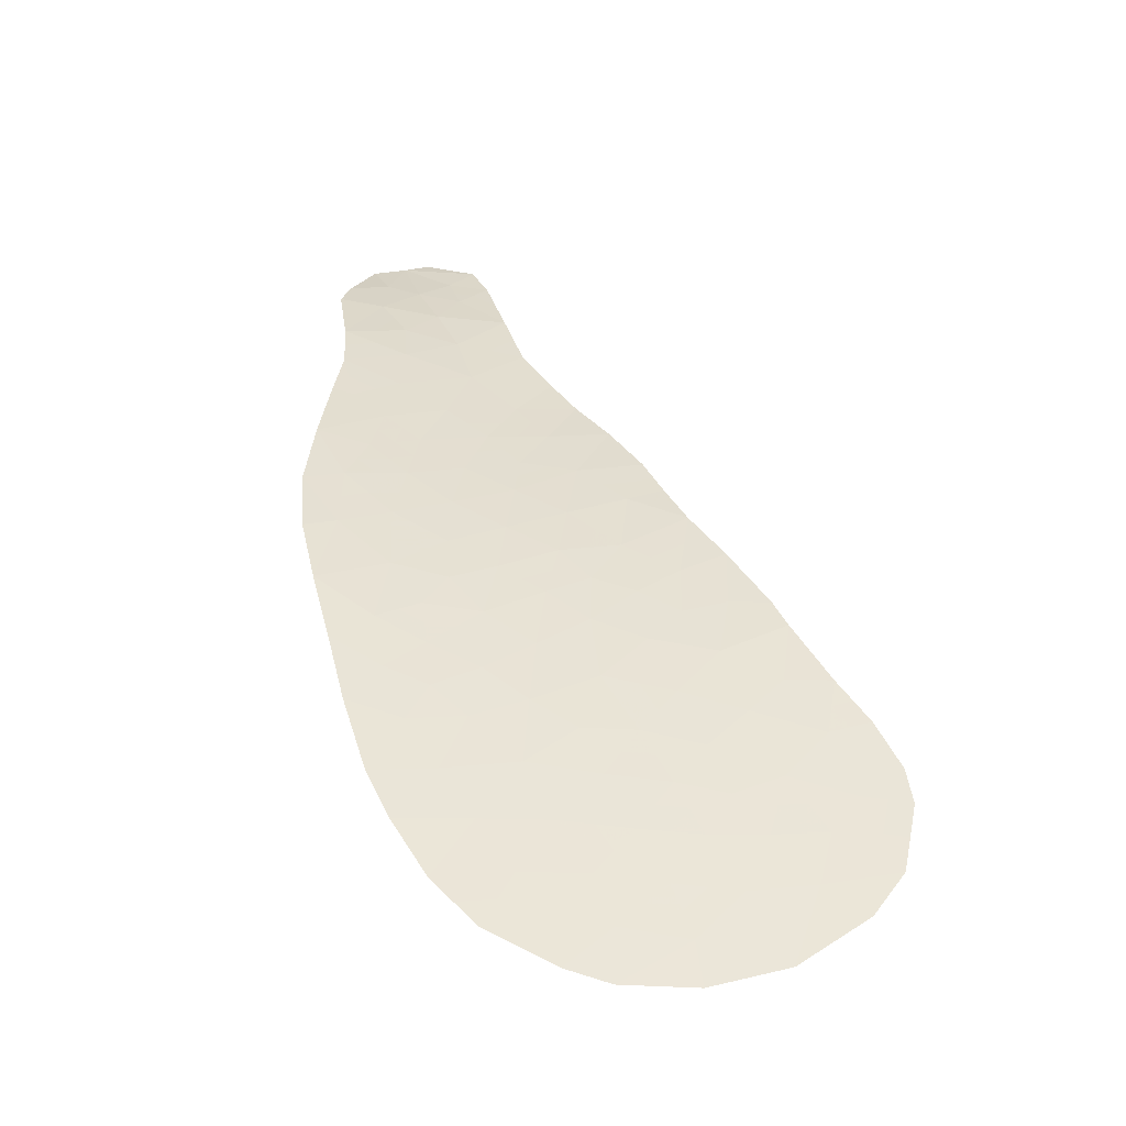
<metadata>
{"format":"obj","ext":"obj","renderer":"f3d","projection":"perspective","resolution":1024,"background":"white","views":[{"elev":-11.8,"azim":170.2,"up":"+Z"}]}
</metadata>
<code>
v 58.62 122.2 41.14
v 59.25 122.7 40.46
v 60.27 122.9 40.12
v 60.69 119.7 43.95
v 58.89 118.8 45.04
v 51.33 128.4 33.65
v 56.46 127.3 34.47
v 57.66 115.7 48.3
v 58.03 114.7 49.32
v 61.5 122.1 41.09
v 56.32 128.7 32.35
v 57.24 127.7 33.7
v 58.98 116.2 47.85
v 55.76 123.3 40.12
v 56.6 122.7 40.81
v 56.17 121.8 41.91
v 57.54 125.6 36.79
v 59.24 124.2 38.48
v 58.14 124 38.91
v 57.98 123 40.27
v 56.9 112.7 51.15
v 59.16 113.3 50.49
v 60.13 113.6 50.28
v 59.41 112.5 51.09
v 59.23 117.1 46.83
v 54.63 123.8 39.65
v 57.04 126.5 35.55
v 55.53 126.8 35.38
v 57.92 127.1 34.5
v 52.42 126.4 36.51
v 53.54 126.5 36.13
v 61.26 118.6 45.21
v 60.07 118.9 44.83
v 51 125.1 38.66
v 61.24 123.2 39.62
v 53.62 127.8 34.14
v 55.02 127.6 34.29
v 55.98 126 36.53
v 58.69 127.8 33.42
v 56.63 113.5 50.47
v 57.55 113.2 50.65
v 58.39 113.6 50.22
v 56.68 119.5 44.43
v 55.41 119.8 44.21
v 60.92 120.9 42.59
v 60.41 115.6 48.55
v 51.64 124 39.99
v 53.19 124.2 39.36
v 60.43 114.3 49.78
v 59.37 114.3 49.62
v 59.23 123.5 39.49
v 60.17 123.8 38.92
v 59.79 124.7 37.72
v 58.89 115.3 48.73
v 55.55 117.1 46.95
v 50.52 128 34.53
v 54.64 126.2 36.37
v 54.2 127 35.27
v 59.2 125.6 36.63
v 59.7 120.7 42.87
v 58.56 121.4 42.11
v 57.95 119.6 44.22
v 55.83 120.9 42.96
v 58.58 126.3 35.57
v 52.95 127.2 35.28
v 54.65 122.9 40.84
v 50.02 127.1 35.94
v 61.69 121 42.44
v 58.35 120.5 43.21
v 51.37 125.9 37.47
v 53.19 121.4 42.83
v 56.33 125.2 37.54
v 57.26 124.6 38.18
v 61 124.3 38.14
v 56.96 123.6 39.5
v 53.88 119.8 44.41
v 54.43 120.7 43.38
v 54.46 118.8 45.38
v 60.23 126.2 35.58
v 56.53 117.9 46.12
v 52.87 125.3 37.96
v 55.09 117.9 46.2
v 57.54 122 41.45
v 59.56 127.1 34.38
v 53.63 122.5 41.39
v 54.7 128.9 32.29
v 60.49 116.5 47.53
v 57.26 128.4 32.66
v 59.28 119.7 44.02
v 56.11 116.2 47.92
v 57.46 116.9 47.16
v 55.74 124.4 38.75
v 60.82 117.4 46.57
v 52.57 122.3 41.84
v 60.34 117.5 46.41
v 56.39 115 49.15
v 53.55 120.5 43.64
v 52.97 128.9 32.69
v 50.44 125.8 37.71
v 60.64 125.5 36.57
v 58.61 112.2 51.31
v 58.02 112.1 51.49
v 61.64 119.9 43.78
v 50.04 126.6 36.69
v 54.73 128.3 33.19
v 51.87 123.5 40.56
v 51.75 127.3 35.34
v 51.02 126.9 36.08
v 57.31 118.7 45.21
v 57.24 121.1 42.52
v 59.65 118.1 45.74
v 55.58 122.5 41.18
v 57.4 114 49.96
v 56.91 120.2 43.59
v 52.01 124.9 38.69
v 55.91 118.7 45.26
v 55.14 125.3 37.51
v 59.83 121.8 41.48
v 53.8 123.4 40.34
v 52.19 127.9 34.27
v 56.17 128 33.44
v 52.78 123.3 40.58
v 58.53 124.8 37.78
v 54.78 121.8 42.07
v 53.84 125.7 37.18
v 58.18 117.9 46.02
v 54.23 124.8 38.4
v 58.94 122.5 40.8
v 59.54 122.3 40.97
v 59.23 122 41.31
v 57.43 119.9 43.9
v 57.63 120.3 43.4
v 58.15 120 43.71
v 56.38 122.2 41.36
v 55.87 122.1 41.54
v 56.09 122.6 40.99
v 57.74 118.3 45.61
v 57.35 117.9 46.07
v 56.92 118.3 45.66
v 56.76 113.1 50.81
v 57.09 113.4 50.56
v 57.22 113 50.9
v 59.64 113.5 50.38
v 59.77 113.1 50.68
v 59.28 112.9 50.79
v 58.34 117 46.99
v 57.82 117.4 46.59
v 58.7 117.5 46.42
v 59.76 122.8 40.29
v 60.05 122.4 40.8
v 60.67 122 41.28
v 60.89 122.5 40.6
v 56.29 126.7 35.47
v 56 127 34.93
v 56.75 126.9 35.01
v 57.19 127.2 34.49
v 57.48 126.8 35.02
v 51.5 125 38.68
v 51.18 125.5 38.07
v 51.69 125.4 38.08
v 58.3 127.5 33.96
v 57.58 127.4 34.1
v 57.96 127.8 33.56
v 57.31 119.5 44.32
v 56.79 119.8 44.01
v 56.04 119.6 44.32
v 56.16 120 43.9
v 57.21 114.8 49.24
v 57.72 114.3 49.64
v 56.89 114.5 49.56
v 59.7 123.6 39.21
v 60.22 123.3 39.52
v 59.75 123.2 39.81
v 59.26 113.8 50.05
v 59.75 114 49.95
v 52.15 128.7 33.17
v 52.58 128.4 33.48
v 51.76 128.2 33.96
v 54.09 126.4 36.25
v 53.87 126.8 35.7
v 54.42 126.6 35.82
v 59.7 124 38.7
v 59.23 123.8 38.99
v 59.49 120.2 43.44
v 58.81 120.1 43.61
v 59.02 120.6 43.04
v 59.19 121.6 41.79
v 59.77 121.3 42.17
v 59.13 121 42.49
v 60.8 120.3 43.27
v 60.2 120.2 43.41
v 60.31 120.8 42.73
v 58.87 125.2 37.21
v 58.04 125.2 37.29
v 58.37 125.6 36.71
v 58.74 127.1 34.44
v 59.13 127.4 33.9
v 58.06 126 36.18
v 58.89 126 36.1
v 57.29 126.1 36.17
v 57.81 126.4 35.56
v 53.57 127.1 35.28
v 53.28 127.5 34.71
v 53.91 127.4 34.71
v 61.28 120.4 43.18
v 61.16 119.8 43.86
v 61.3 120.9 42.51
v 61.66 120.4 43.11
v 58.69 124.1 38.7
v 58.68 123.7 39.2
v 53.1 122.4 41.62
v 53.41 121.9 42.11
v 52.88 121.8 42.33
v 59.98 119.7 43.98
v 55.74 125.3 37.53
v 56.04 124.8 38.15
v 55.44 124.9 38.13
v 55.32 117.5 46.58
v 55.81 117.9 46.16
v 56.04 117.5 46.54
v 59.24 123.1 39.98
v 58.32 116 48.07
v 58.94 115.7 48.29
v 58.28 115.5 48.51
v 58.46 115 49.03
v 57.85 115.2 48.81
v 56.29 119.1 44.84
v 55.66 119.3 44.73
v 60.38 119.3 44.39
v 59.67 119.3 44.42
v 57.56 116.3 47.73
v 58.22 116.5 47.5
v 53.29 128.4 33.41
v 52.91 127.9 34.2
v 55.67 122.9 40.65
v 55.11 122.7 41.01
v 55.2 123.1 40.48
v 53.24 126.8 35.7
v 53.69 126.1 36.65
v 53.13 126.1 36.85
v 52.98 126.5 36.32
v 50.72 125.5 38.19
v 50.91 125.9 37.59
v 58.06 123.5 39.59
v 57.47 123.3 39.88
v 57.55 123.8 39.21
v 58.6 123.2 39.88
v 54.77 118.3 45.79
v 55.19 118.7 45.32
v 55.5 118.3 45.73
v 52.64 125.9 37.24
v 53.35 125.5 37.57
v 58.59 121.8 41.62
v 58.05 121.7 41.78
v 58.08 122.1 41.29
v 57.76 122.5 40.86
v 58.3 122.6 40.7
v 59.9 114.3 49.7
v 59.89 115 49.08
v 60.42 114.9 49.17
v 54.99 124.6 38.57
v 54.69 125.1 37.95
v 60.37 121.4 42.03
v 54.32 127.7 34.21
v 54.61 127.3 34.78
v 54.49 125.5 37.34
v 54.24 126 36.78
v 54.89 125.8 36.94
v 61.37 122.6 40.35
v 60.76 123 39.87
v 61.12 123.8 38.88
v 60.71 123.5 39.27
v 60.58 124.1 38.53
v 59.7 115.9 48.2
v 59.65 115.4 48.64
v 56.79 128.6 32.5
v 56.71 128.2 33.05
v 56.25 128.4 32.9
v 55.76 126.4 35.96
v 56.51 126.2 36.04
v 57.97 128.1 33.04
v 57.25 128.1 33.18
v 59.08 119.2 44.53
v 58.42 119.2 44.63
v 58.61 119.6 44.12
v 58.45 120.9 42.66
v 56.78 116.5 47.54
v 56.89 116 48.11
v 56.36 123.5 39.81
v 56.78 123.1 40.15
v 56.18 123 40.46
v 56.15 125.6 37.04
v 55.56 125.6 37.02
v 57.7 124.3 38.55
v 57.11 124.1 38.84
v 56.79 124.9 37.86
v 56.5 124.5 38.46
v 52.12 125.6 37.72
v 51.9 126.1 36.99
v 56.76 125.8 36.66
v 60.43 125.8 36.08
v 59.92 125.5 36.6
v 59.71 125.9 36.1
v 60.45 116 48.04
v 59.74 116.3 47.69
v 59.11 116.6 47.34
v 59.86 116.8 47.18
v 57.02 115.4 48.73
v 54.17 119.3 44.9
v 54.64 119.8 44.31
v 54.94 119.3 44.8
v 58.78 113.5 50.35
v 58.88 114 49.92
v 59.4 126.3 35.57
v 56.99 117.4 46.64
v 56.5 117 47.05
v 53.37 121 43.24
v 53.81 121 43.11
v 53.99 120.6 43.51
v 57.07 122.3 41.13
v 57.29 122.8 40.54
v 56.71 121.5 42.21
v 56.53 121 42.74
v 56 121.3 42.43
v 55.09 126.5 35.88
v 55.31 126.1 36.45
v 52.44 125.1 38.33
v 60.82 124.9 37.36
v 60.4 124.5 37.93
v 60.22 125.1 37.15
v 59.5 125.1 37.17
v 59.48 118.9 44.93
v 58.5 112.9 50.76
v 58.08 112.7 50.98
v 57.97 113.4 50.43
v 59.01 112.4 51.2
v 58.88 112.8 50.9
v 58.1 118.7 45.12
v 57.63 119.1 44.71
v 58.62 122.8 40.36
v 57.75 112.5 51.23
v 58.31 112.2 51.4
v 57.46 112.4 51.32
v 56.25 115.6 48.53
v 59.13 114.8 49.17
v 58.7 114.5 49.47
v 58.53 118.3 45.53
v 55.83 116.7 47.43
v 55.75 123.8 39.43
v 56.35 124 39.12
v 55.19 123.5 39.88
v 55.18 124.1 39.2
v 53.99 121.6 42.45
v 54.6 121.2 42.72
v 59.52 124.5 38.1
v 59.98 124.3 38.32
v 54.04 125.3 37.79
v 53.55 125.1 38.18
v 55.18 122.1 41.62
v 54.72 122.3 41.46
v 57.89 124.7 37.98
v 57.4 125.1 37.48
v 56.93 125.4 37.17
v 56.99 119.1 44.82
v 56.61 118.7 45.23
v 55.28 127.2 34.83
v 55.74 127.4 34.38
v 58.21 114.2 49.77
v 57.9 113.8 50.09
v 61.45 119.2 44.49
v 60.97 119.2 44.58
v 60.66 118.8 45.02
v 50.24 126.2 37.2
v 50.71 126.2 37.08
v 59.78 117.3 46.62
v 60.42 117 46.97
v 60.58 117.5 46.49
v 60.66 116.9 47.05
v 61.59 121.5 41.76
v 61.21 121.5 41.84
v 54.15 120.2 43.9
v 54.92 120.2 43.79
v 55.13 120.8 43.17
v 55.62 120.3 43.59
v 60.28 113.9 50.03
v 56.85 121.9 41.68
v 54.64 123.3 40.25
v 59.9 126.6 34.98
v 59.07 126.7 34.98
v 58.25 126.7 35.03
v 52.57 127.5 34.77
v 56.85 127.5 34.09
v 51.83 124.4 39.34
v 52.6 124.6 39.02
v 52.42 124.1 39.68
v 53.71 124.5 38.88
v 53.03 124.8 38.66
v 54.14 122.7 41.12
v 54.21 122.2 41.73
v 55.51 128.8 32.32
v 55.52 128.5 32.77
v 54.71 128.6 32.74
v 55.45 128.2 33.32
v 53.83 128.9 32.49
v 53.85 128.6 32.94
v 54.17 128.1 33.66
v 55.6 127.8 33.86
v 56.31 127.7 33.96
v 56.7 127.9 33.57
v 54.22 123.1 40.59
v 54.21 123.6 39.99
v 53.49 123.8 39.85
v 53.91 124 39.5
v 52.21 123.7 40.29
v 52.99 123.8 39.97
v 53.21 122.9 40.99
v 53.29 123.3 40.46
v 53.72 122.9 40.87
v 52.22 122.9 41.2
v 52.33 123.4 40.57
v 52.67 122.8 41.21
v 52.35 127.2 35.31
v 51.97 127.6 34.8
v 50.27 127.6 35.23
v 50.77 127.4 35.3
v 50.52 127 36.01
v 51.39 127.1 35.71
v 51.14 127.6 34.93
v 50.03 126.9 36.31
v 50.53 126.7 36.38
v 51.2 126.4 36.78
v 51.72 126.6 36.3
v 52.09 126.8 35.93
v 52.68 126.8 35.9
v 53.71 120.2 44.03
v 61.04 118 45.89
v 60.8 118.1 45.81
v 60 117.8 46.07
v 60.45 118.4 45.47
v 56.37 120.5 43.28
v 57.07 120.7 43.06
v 57.79 120.8 42.86
v 57.9 121.3 42.31
v 57.39 121.6 41.99
v 59.86 118.5 45.29
v 59.27 118.4 45.39
v 58.91 118 45.88
v 59.44 117.6 46.29
v 57.01 113.8 50.22
v 56.51 114.3 49.81
v 59.16 124.8 37.75
v 51.32 124.5 39.33
v 58.88 124.5 38.13
v 55.48 121.8 41.99
v 55.31 121.3 42.52
v 56.22 118.3 45.69
v 57.47 113.6 50.31
v 51.35 128 34.4
v 50.92 128.2 34.09
v 54.43 124.3 39.03
v 51.76 123.7 40.28
v 58.34 124.4 38.35
v 54.87 126.9 35.33
v 54.87 128 33.74
f 1 128 130
f 128 2 129
f 128 129 130
f 130 129 118
f 62 131 133
f 131 114 132
f 131 132 133
f 133 132 69
f 15 134 136
f 134 16 135
f 134 135 136
f 136 135 112
f 109 137 139
f 137 126 138
f 137 138 139
f 139 138 80
f 21 140 142
f 140 40 141
f 140 141 142
f 142 141 41
f 22 143 145
f 143 23 144
f 143 144 145
f 145 144 24
f 25 146 148
f 146 91 147
f 146 147 148
f 148 147 126
f 118 129 150
f 129 2 149
f 129 149 150
f 150 149 3
f 10 151 152
f 151 118 150
f 151 150 152
f 152 150 3
f 27 153 155
f 153 28 154
f 153 154 155
f 155 154 7
f 7 156 155
f 156 29 157
f 156 157 155
f 155 157 27
f 115 158 160
f 158 34 159
f 158 159 160
f 160 159 70
f 39 161 163
f 161 29 162
f 161 162 163
f 163 162 12
f 62 164 131
f 164 43 165
f 164 165 131
f 131 165 114
f 43 166 165
f 166 44 167
f 166 167 165
f 165 167 114
f 96 168 170
f 168 9 169
f 168 169 170
f 170 169 113
f 51 171 173
f 171 52 172
f 171 172 173
f 173 172 3
f 23 143 175
f 143 22 174
f 143 174 175
f 175 174 50
f 6 176 178
f 176 98 177
f 176 177 178
f 178 177 120
f 57 179 181
f 179 31 180
f 179 180 181
f 181 180 58
f 18 182 183
f 182 52 171
f 182 171 183
f 183 171 51
f 60 184 186
f 184 89 185
f 184 185 186
f 186 185 69
f 61 187 189
f 187 118 188
f 187 188 189
f 189 188 60
f 45 190 192
f 190 4 191
f 190 191 192
f 192 191 60
f 59 193 195
f 193 123 194
f 193 194 195
f 195 194 17
f 84 196 197
f 196 29 161
f 196 161 197
f 197 161 39
f 59 195 199
f 195 17 198
f 195 198 199
f 199 198 64
f 17 200 198
f 200 27 201
f 200 201 198
f 198 201 64
f 58 202 204
f 202 65 203
f 202 203 204
f 204 203 36
f 45 205 190
f 205 103 206
f 205 206 190
f 190 206 4
f 103 205 208
f 205 45 207
f 205 207 208
f 208 207 68
f 19 209 210
f 209 18 183
f 209 183 210
f 210 183 51
f 94 211 213
f 211 85 212
f 211 212 213
f 213 212 71
f 89 184 214
f 184 60 191
f 184 191 214
f 214 191 4
f 117 215 217
f 215 72 216
f 215 216 217
f 217 216 92
f 55 218 220
f 218 82 219
f 218 219 220
f 220 219 80
f 51 173 221
f 173 3 149
f 173 149 221
f 221 149 2
f 8 222 224
f 222 13 223
f 222 223 224
f 224 223 54
f 54 225 224
f 225 9 226
f 225 226 224
f 224 226 8
f 43 227 166
f 227 116 228
f 227 228 166
f 166 228 44
f 4 229 214
f 229 33 230
f 229 230 214
f 214 230 89
f 13 222 232
f 222 8 231
f 222 231 232
f 232 231 91
f 120 177 234
f 177 98 233
f 177 233 234
f 234 233 36
f 14 235 237
f 235 112 236
f 235 236 237
f 237 236 66
f 31 238 180
f 238 65 202
f 238 202 180
f 180 202 58
f 31 239 241
f 239 125 240
f 239 240 241
f 241 240 30
f 34 242 159
f 242 99 243
f 242 243 159
f 159 243 70
f 19 244 246
f 244 20 245
f 244 245 246
f 246 245 75
f 20 244 247
f 244 19 210
f 244 210 247
f 247 210 51
f 82 248 250
f 248 78 249
f 248 249 250
f 250 249 116
f 81 251 252
f 251 30 240
f 251 240 252
f 252 240 125
f 1 253 255
f 253 61 254
f 253 254 255
f 255 254 83
f 83 256 255
f 256 20 257
f 256 257 255
f 255 257 1
f 49 258 260
f 258 50 259
f 258 259 260
f 260 259 46
f 117 217 262
f 217 92 261
f 217 261 262
f 262 261 127
f 118 263 188
f 263 45 192
f 263 192 188
f 188 192 60
f 36 264 204
f 264 37 265
f 264 265 204
f 204 265 58
f 117 266 268
f 266 125 267
f 266 267 268
f 268 267 57
f 35 269 270
f 269 10 152
f 269 152 270
f 270 152 3
f 74 271 273
f 271 35 272
f 271 272 273
f 273 272 52
f 35 270 272
f 270 3 172
f 270 172 272
f 272 172 52
f 13 274 223
f 274 46 275
f 274 275 223
f 223 275 54
f 11 276 278
f 276 88 277
f 276 277 278
f 278 277 121
f 38 279 280
f 279 28 153
f 279 153 280
f 280 153 27
f 88 281 282
f 281 39 163
f 281 163 282
f 282 163 12
f 89 283 285
f 283 5 284
f 283 284 285
f 285 284 62
f 69 286 186
f 286 61 189
f 286 189 186
f 186 189 60
f 90 287 288
f 287 91 231
f 287 231 288
f 288 231 8
f 14 289 291
f 289 75 290
f 289 290 291
f 291 290 15
f 38 292 293
f 292 72 215
f 292 215 293
f 293 215 117
f 73 294 295
f 294 19 246
f 294 246 295
f 295 246 75
f 72 296 216
f 296 73 297
f 296 297 216
f 216 297 92
f 30 251 299
f 251 81 298
f 251 298 299
f 299 298 70
f 17 300 200
f 300 38 280
f 300 280 200
f 200 280 27
f 79 301 303
f 301 100 302
f 301 302 303
f 303 302 59
f 87 304 305
f 304 46 274
f 304 274 305
f 305 274 13
f 13 306 305
f 306 25 307
f 306 307 305
f 305 307 87
f 96 308 168
f 308 8 226
f 308 226 168
f 168 226 9
f 78 309 311
f 309 76 310
f 309 310 311
f 311 310 44
f 22 312 174
f 312 42 313
f 312 313 174
f 174 313 50
f 79 303 314
f 303 59 199
f 303 199 314
f 314 199 64
f 55 220 316
f 220 80 315
f 220 315 316
f 316 315 91
f 89 285 185
f 285 62 133
f 285 133 185
f 185 133 69
f 97 317 319
f 317 71 318
f 317 318 319
f 319 318 77
f 20 256 321
f 256 83 320
f 256 320 321
f 321 320 15
f 16 322 324
f 322 110 323
f 322 323 324
f 324 323 63
f 57 325 326
f 325 28 279
f 325 279 326
f 326 279 38
f 81 327 298
f 327 115 160
f 327 160 298
f 298 160 70
f 100 328 330
f 328 74 329
f 328 329 330
f 330 329 53
f 53 331 330
f 331 59 302
f 331 302 330
f 330 302 100
f 89 230 283
f 230 33 332
f 230 332 283
f 283 332 5
f 42 333 335
f 333 101 334
f 333 334 335
f 335 334 41
f 22 145 337
f 145 24 336
f 145 336 337
f 337 336 101
f 101 333 337
f 333 42 312
f 333 312 337
f 337 312 22
f 62 284 339
f 284 5 338
f 284 338 339
f 339 338 109
f 20 247 340
f 247 51 221
f 247 221 340
f 340 221 2
f 21 142 341
f 142 41 334
f 142 334 341
f 341 334 101
f 21 341 343
f 341 101 342
f 341 342 343
f 343 342 102
f 96 344 308
f 344 90 288
f 344 288 308
f 308 288 8
f 54 345 225
f 345 50 346
f 345 346 225
f 225 346 9
f 5 347 338
f 347 126 137
f 347 137 338
f 338 137 109
f 90 348 287
f 348 55 316
f 348 316 287
f 287 316 91
f 75 289 350
f 289 14 349
f 289 349 350
f 350 349 92
f 14 351 349
f 351 26 352
f 351 352 349
f 349 352 92
f 71 353 318
f 353 124 354
f 353 354 318
f 318 354 77
f 1 130 253
f 130 118 187
f 130 187 253
f 253 187 61
f 52 182 356
f 182 18 355
f 182 355 356
f 356 355 53
f 81 252 358
f 252 125 357
f 252 357 358
f 358 357 127
f 66 236 360
f 236 112 359
f 236 359 360
f 360 359 124
f 17 194 362
f 194 123 361
f 194 361 362
f 362 361 73
f 73 296 362
f 296 72 363
f 296 363 362
f 362 363 17
f 116 227 365
f 227 43 364
f 227 364 365
f 365 364 109
f 28 366 154
f 366 37 367
f 366 367 154
f 154 367 7
f 9 368 169
f 368 42 369
f 368 369 169
f 169 369 113
f 103 370 206
f 370 32 371
f 370 371 206
f 206 371 4
f 32 372 371
f 372 33 229
f 372 229 371
f 371 229 4
f 99 373 243
f 373 104 374
f 373 374 243
f 243 374 70
f 25 375 307
f 375 95 376
f 375 376 307
f 307 376 87
f 95 377 376
f 377 93 378
f 377 378 376
f 376 378 87
f 25 306 146
f 306 13 232
f 306 232 146
f 146 232 91
f 10 379 380
f 379 68 207
f 379 207 380
f 380 207 45
f 10 380 151
f 380 45 263
f 380 263 151
f 151 263 118
f 44 310 382
f 310 76 381
f 310 381 382
f 382 381 77
f 77 383 382
f 383 63 384
f 383 384 382
f 382 384 44
f 49 385 258
f 385 23 175
f 385 175 258
f 258 175 50
f 16 134 386
f 134 15 320
f 134 320 386
f 386 320 83
f 14 237 351
f 237 66 387
f 237 387 351
f 351 387 26
f 20 340 257
f 340 2 128
f 340 128 257
f 257 128 1
f 38 300 292
f 300 17 363
f 300 363 292
f 292 363 72
f 84 388 389
f 388 79 314
f 388 314 389
f 389 314 64
f 64 390 389
f 390 29 196
f 390 196 389
f 389 196 84
f 36 203 234
f 203 65 391
f 203 391 234
f 234 391 120
f 29 156 162
f 156 7 392
f 156 392 162
f 162 392 12
f 47 393 395
f 393 115 394
f 393 394 395
f 395 394 48
f 81 358 397
f 358 127 396
f 358 396 397
f 397 396 48
f 15 290 321
f 290 75 245
f 290 245 321
f 321 245 20
f 85 398 399
f 398 66 360
f 398 360 399
f 399 360 124
f 86 400 402
f 400 11 401
f 400 401 402
f 402 401 105
f 11 278 401
f 278 121 403
f 278 403 401
f 401 403 105
f 98 404 405
f 404 86 402
f 404 402 405
f 405 402 105
f 36 233 406
f 233 98 405
f 233 405 406
f 406 405 105
f 117 262 266
f 262 127 357
f 262 357 266
f 266 357 125
f 64 201 390
f 201 27 157
f 201 157 390
f 390 157 29
f 37 407 367
f 407 121 408
f 407 408 367
f 367 408 7
f 12 409 282
f 409 121 277
f 409 277 282
f 282 277 88
f 26 387 411
f 387 66 410
f 387 410 411
f 411 410 119
f 119 412 411
f 412 48 413
f 412 413 411
f 411 413 26
f 122 414 415
f 414 47 395
f 414 395 415
f 415 395 48
f 85 416 418
f 416 122 417
f 416 417 418
f 418 417 119
f 94 419 421
f 419 106 420
f 419 420 421
f 421 420 122
f 65 422 391
f 422 107 423
f 422 423 391
f 391 423 120
f 67 424 426
f 424 56 425
f 424 425 426
f 426 425 108
f 107 427 428
f 427 108 425
f 427 425 428
f 428 425 56
f 104 429 430
f 429 67 426
f 429 426 430
f 430 426 108
f 104 430 374
f 430 108 431
f 430 431 374
f 374 431 70
f 108 432 431
f 432 30 299
f 432 299 431
f 431 299 70
f 108 427 432
f 427 107 433
f 427 433 432
f 432 433 30
f 65 238 434
f 238 31 241
f 238 241 434
f 434 241 30
f 107 422 433
f 422 65 434
f 422 434 433
f 433 434 30
f 76 435 381
f 435 97 319
f 435 319 381
f 381 319 77
f 32 436 437
f 436 93 377
f 436 377 437
f 437 377 95
f 95 438 437
f 438 111 439
f 438 439 437
f 437 439 32
f 43 164 364
f 164 62 339
f 164 339 364
f 364 339 109
f 114 440 441
f 440 63 323
f 440 323 441
f 441 323 110
f 110 442 441
f 442 69 132
f 442 132 441
f 441 132 114
f 83 254 444
f 254 61 443
f 254 443 444
f 444 443 110
f 16 386 322
f 386 83 444
f 386 444 322
f 322 444 110
f 61 286 443
f 286 69 442
f 286 442 443
f 443 442 110
f 32 439 372
f 439 111 445
f 439 445 372
f 372 445 33
f 111 446 445
f 446 5 332
f 446 332 445
f 445 332 33
f 25 148 448
f 148 126 447
f 148 447 448
f 448 447 111
f 126 347 447
f 347 5 446
f 347 446 447
f 447 446 111
f 95 375 438
f 375 25 448
f 375 448 438
f 438 448 111
f 112 235 136
f 235 14 291
f 235 291 136
f 136 291 15
f 96 170 450
f 170 113 449
f 170 449 450
f 450 449 40
f 53 451 331
f 451 123 193
f 451 193 331
f 331 193 59
f 116 249 228
f 249 78 311
f 249 311 228
f 228 311 44
f 47 452 393
f 452 34 158
f 452 158 393
f 393 158 115
f 123 451 453
f 451 53 355
f 451 355 453
f 453 355 18
f 114 167 440
f 167 44 384
f 167 384 440
f 440 384 63
f 16 454 135
f 454 124 359
f 454 359 135
f 135 359 112
f 38 293 326
f 293 117 268
f 293 268 326
f 326 268 57
f 119 410 418
f 410 66 398
f 410 398 418
f 418 398 85
f 124 455 354
f 455 63 383
f 455 383 354
f 354 383 77
f 80 456 139
f 456 116 365
f 456 365 139
f 139 365 109
f 52 356 273
f 356 53 329
f 356 329 273
f 273 329 74
f 116 456 250
f 456 80 219
f 456 219 250
f 250 219 82
f 41 457 335
f 457 113 369
f 457 369 335
f 335 369 42
f 113 457 449
f 457 41 141
f 457 141 449
f 449 141 40
f 42 368 313
f 368 9 346
f 368 346 313
f 313 346 50
f 6 178 459
f 178 120 458
f 178 458 459
f 459 458 56
f 115 327 394
f 327 81 397
f 327 397 394
f 394 397 48
f 85 399 212
f 399 124 353
f 399 353 212
f 212 353 71
f 12 392 409
f 392 7 408
f 392 408 409
f 409 408 121
f 127 460 396
f 460 26 413
f 460 413 396
f 396 413 48
f 122 416 421
f 416 85 211
f 416 211 421
f 421 211 94
f 119 417 412
f 417 122 415
f 417 415 412
f 412 415 48
f 122 420 414
f 420 106 461
f 420 461 414
f 414 461 47
f 120 423 458
f 423 107 428
f 423 428 458
f 458 428 56
f 73 361 294
f 361 123 462
f 361 462 294
f 294 462 19
f 123 453 462
f 453 18 209
f 453 209 462
f 462 209 19
f 124 454 455
f 454 16 324
f 454 324 455
f 455 324 63
f 125 239 267
f 239 31 179
f 239 179 267
f 267 179 57
f 92 297 350
f 297 73 295
f 297 295 350
f 350 295 75
f 58 265 463
f 265 37 366
f 265 366 463
f 463 366 28
f 58 463 181
f 463 28 325
f 463 325 181
f 181 325 57
f 50 345 259
f 345 54 275
f 345 275 259
f 259 275 46
f 127 261 460
f 261 92 352
f 261 352 460
f 460 352 26
f 80 138 315
f 138 126 147
f 138 147 315
f 315 147 91
f 37 264 464
f 264 36 406
f 264 406 464
f 464 406 105
f 121 407 403
f 407 37 464
f 407 464 403
f 403 464 105

</code>
